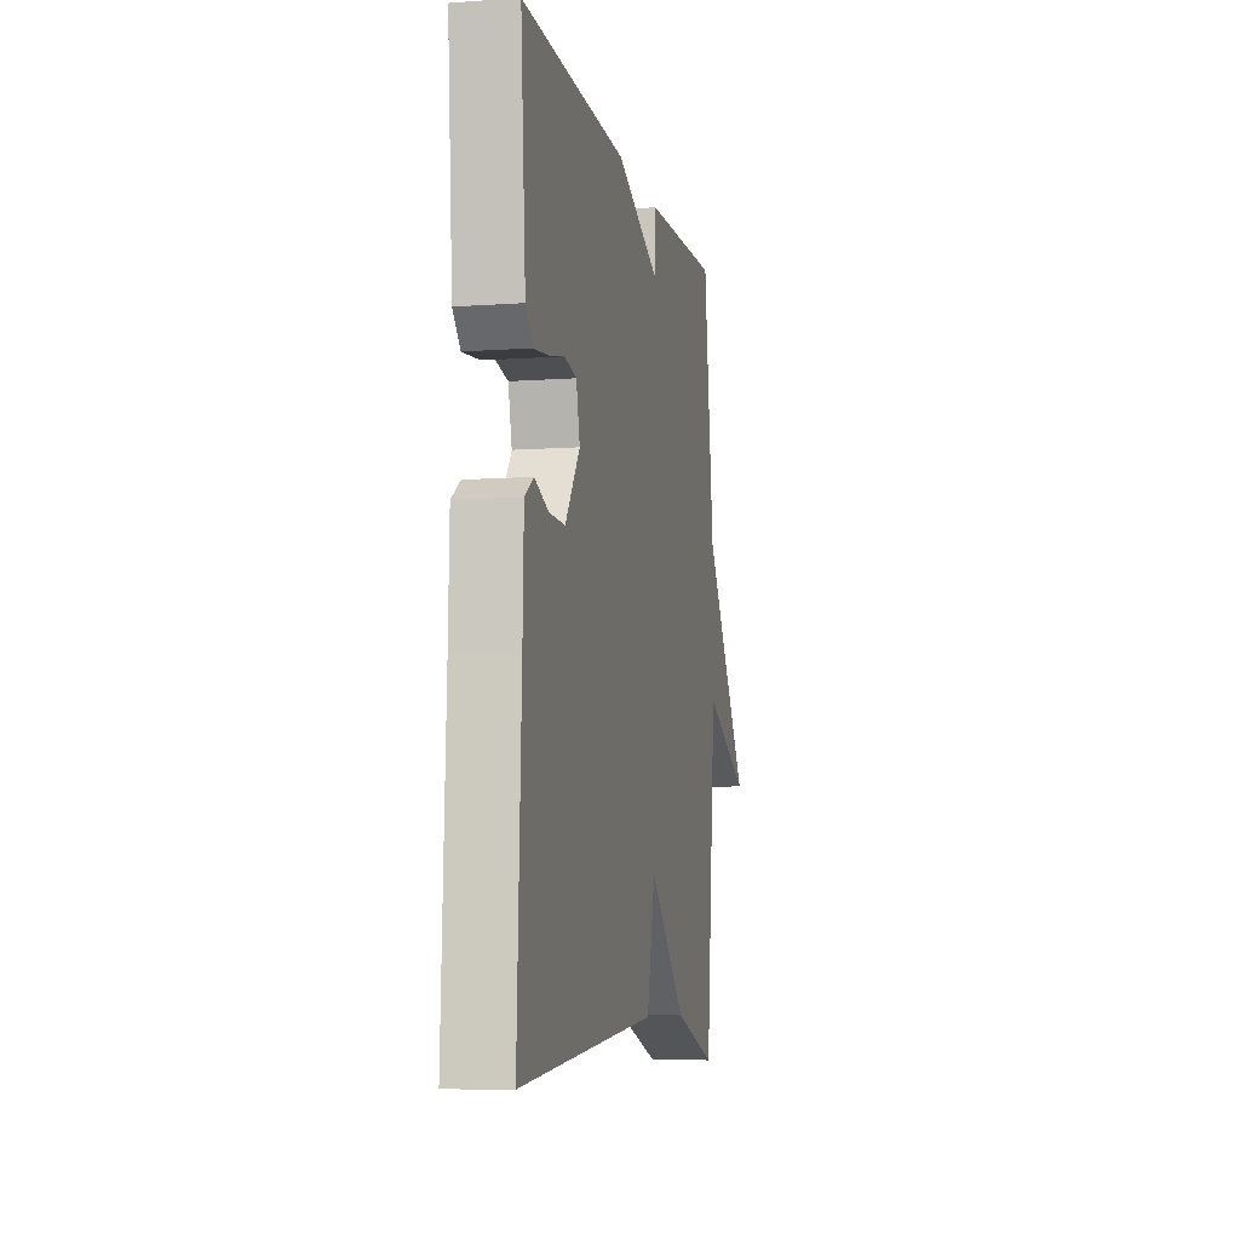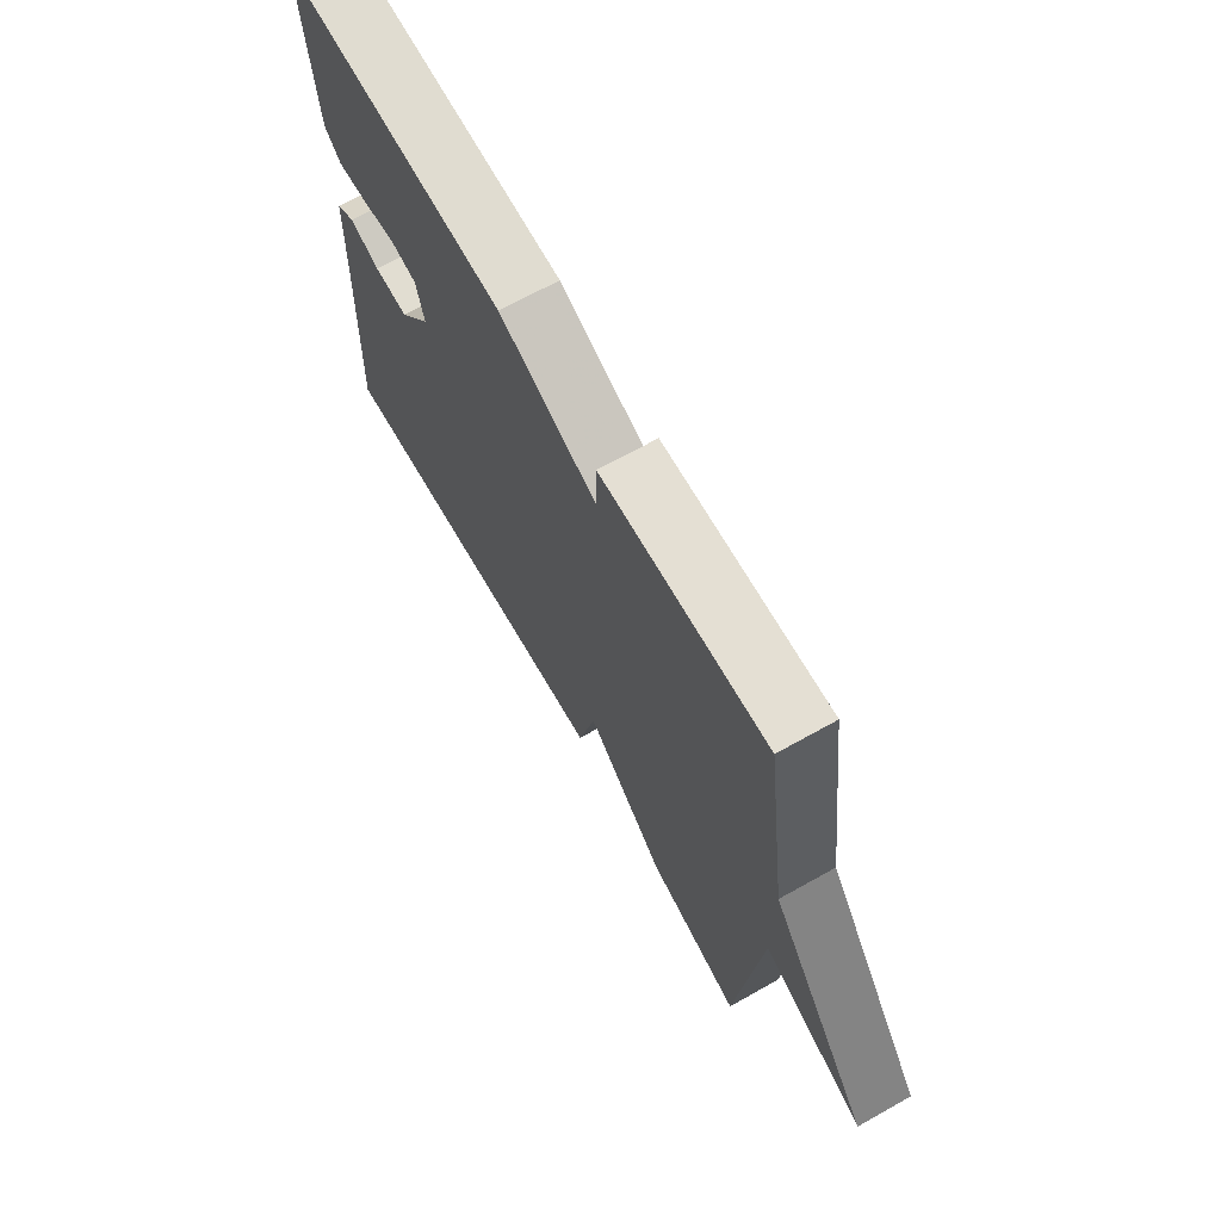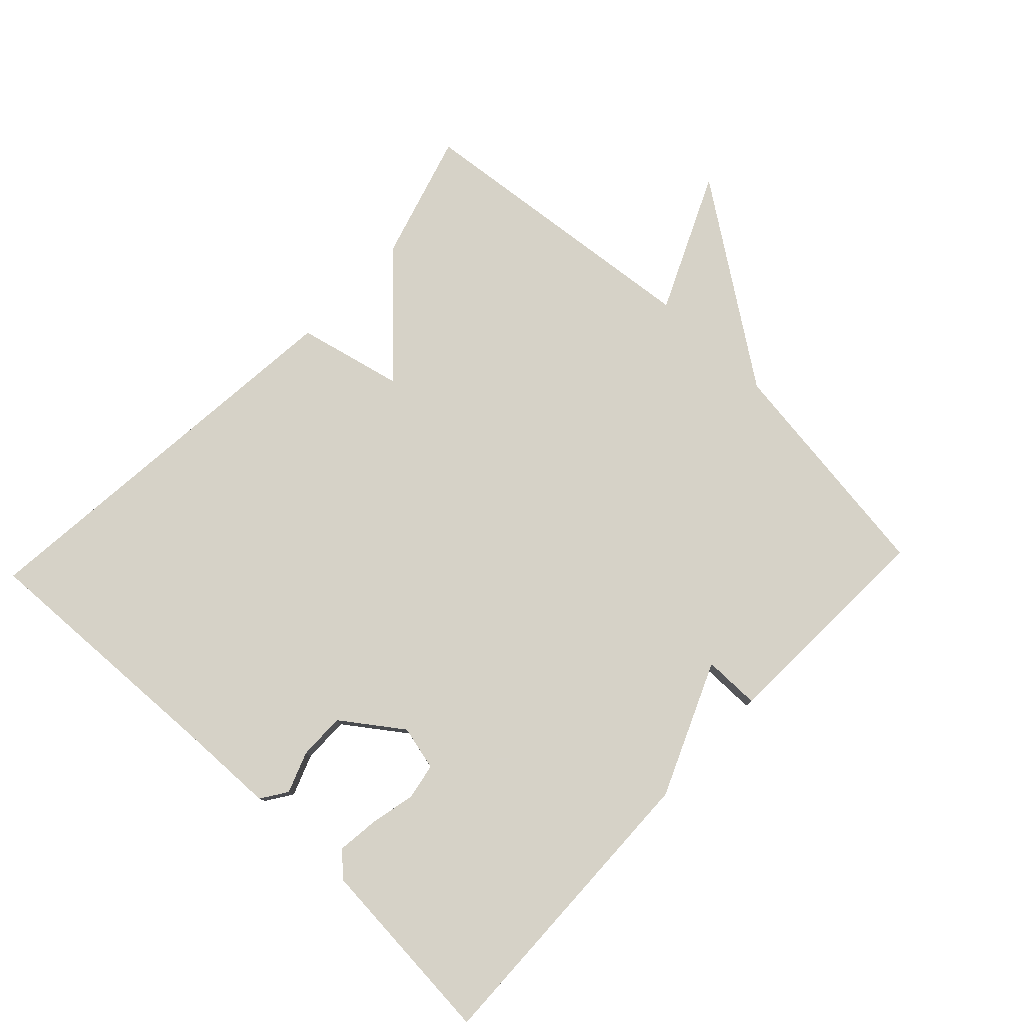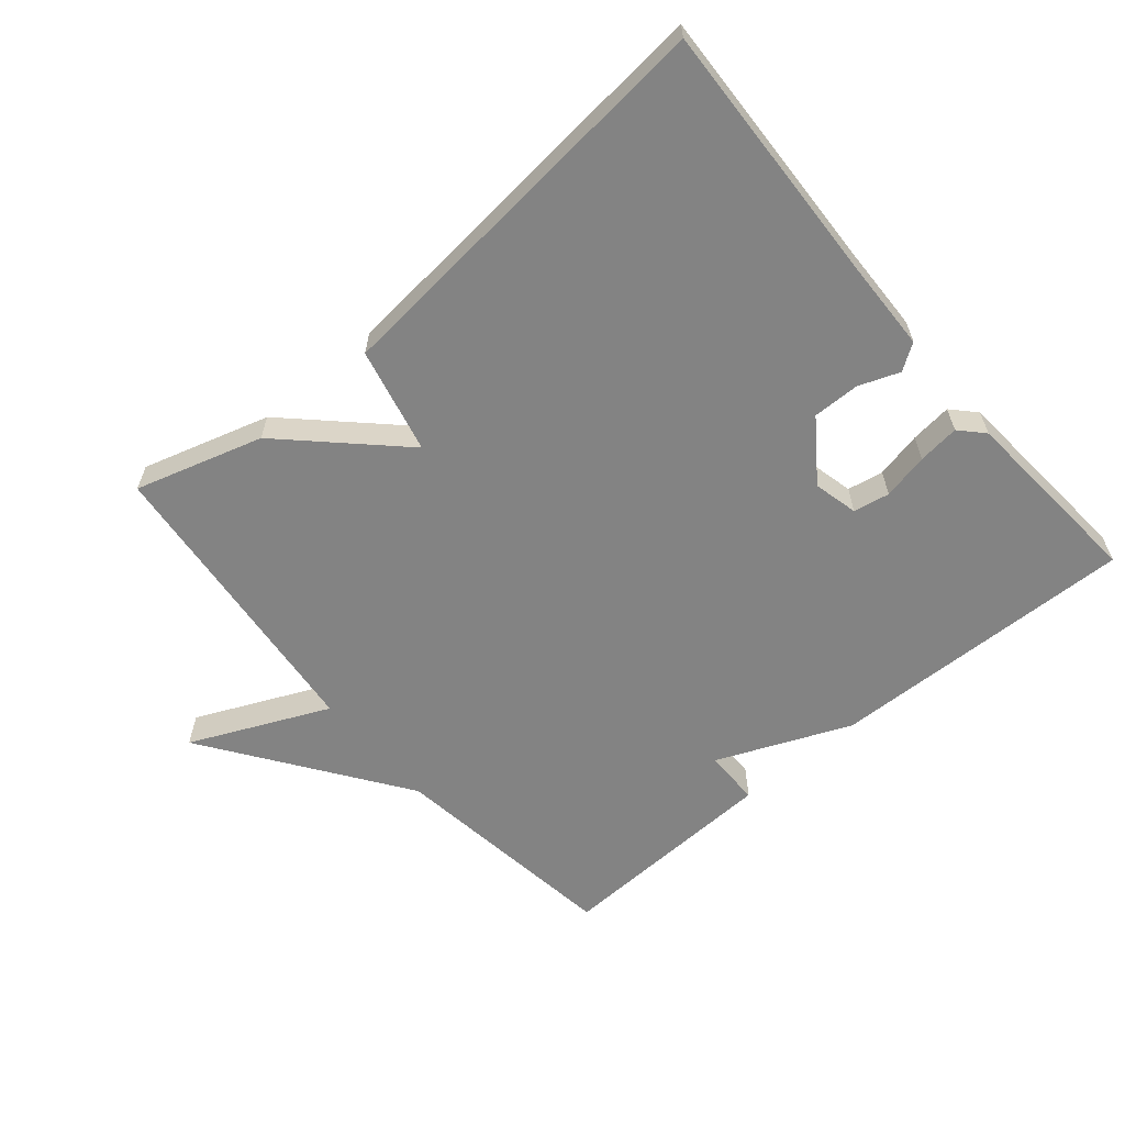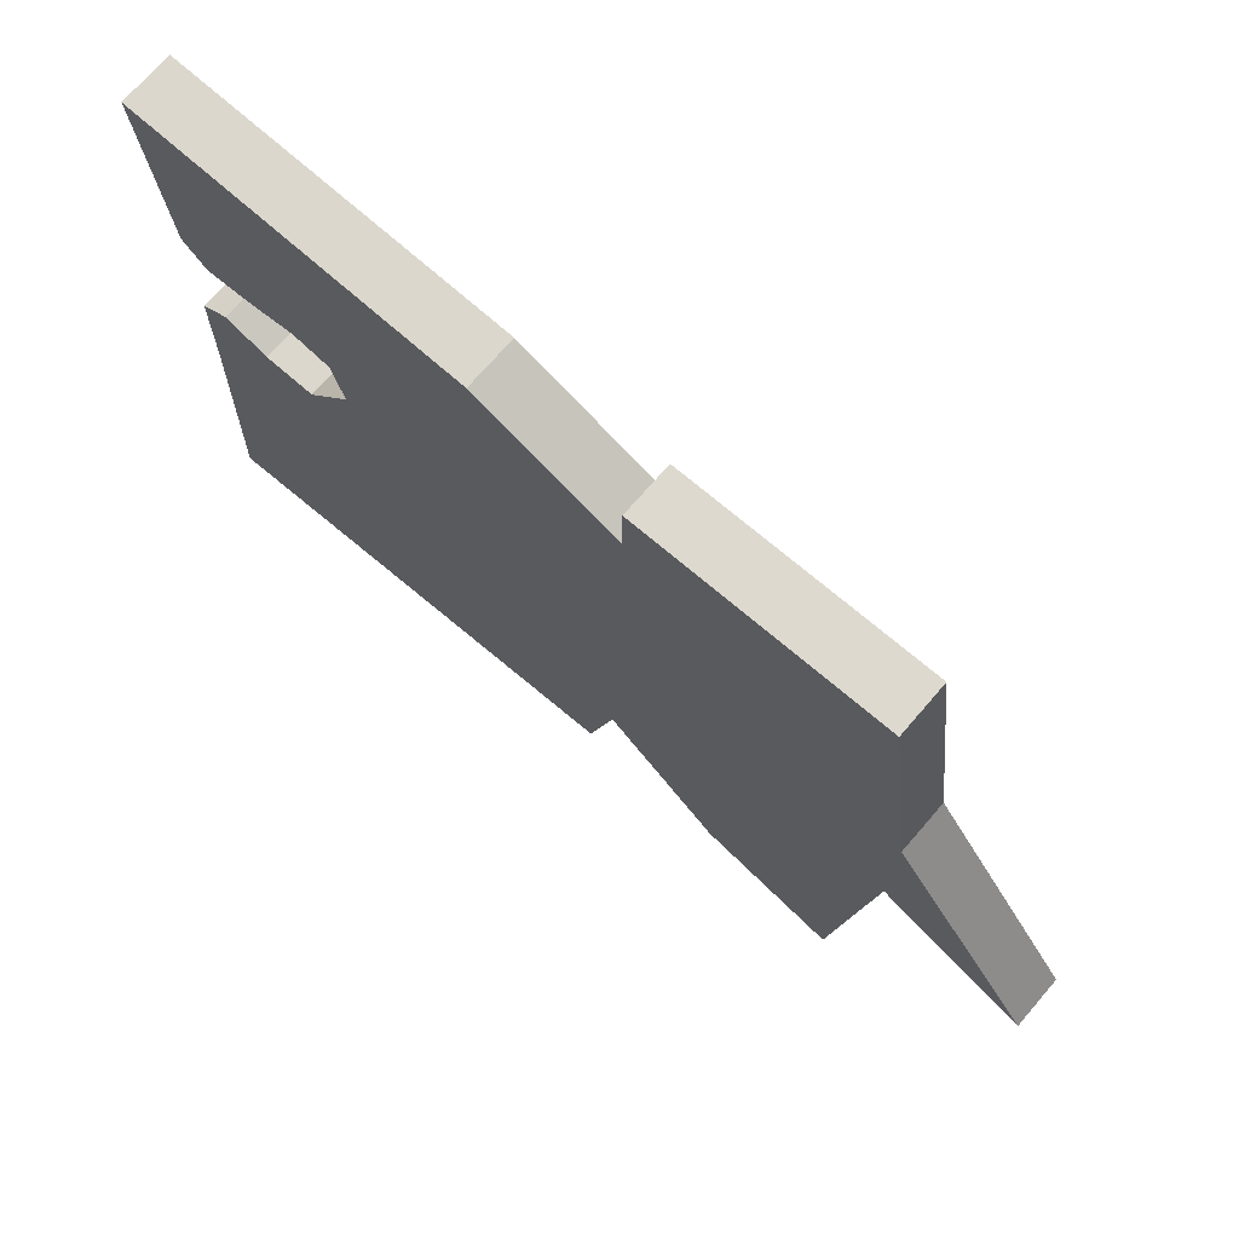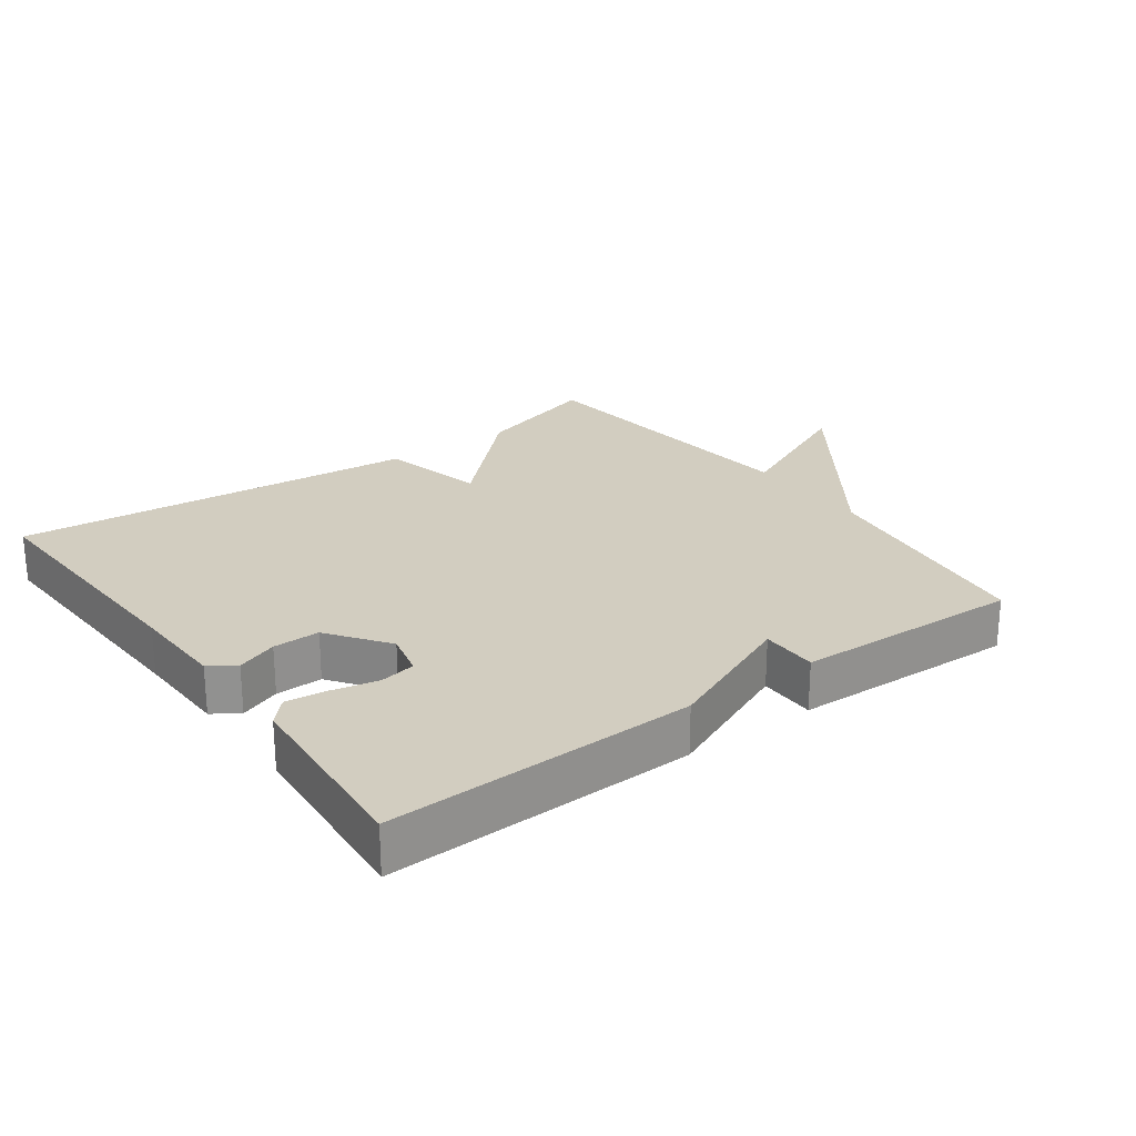
<metadata>
{"format":"obj","ext":"obj","renderer":"f3d","projection":"perspective","resolution":1024,"background":"white","views":[{"elev":-7.6,"azim":-78.4,"up":"+Z"},{"elev":68.3,"azim":60.7,"up":"+Z"},{"elev":78.5,"azim":-46.5,"up":"+Y"},{"elev":-61.0,"azim":-139.7,"up":"+Y"},{"elev":72.6,"azim":40.9,"up":"+Z"},{"elev":24.4,"azim":-36.1,"up":"+Y"}]}
</metadata>
<code>
v -0.5 0.07 -0.5
v -0.483 0.07 -0.11
v -0.479 0.07 0.033
v -0.44 0.07 0.059
v -0.379 0.07 0.036
v -0.309 0.07 0.035
v -0.244 0.07 0.125
v -0.26 0.07 0.192
v -0.314 0.07 0.202
v -0.383 0.07 0.187
v -0.445 0.07 0.18
v -0.478 0.07 0.215
v -0.5 0.07 0.5
v -0.039 0.07 0.487
v 0.161 0.07 0.402
v 0.161 0.07 0.487
v 0.5 0.07 0.5
v 0.547 0.07 0.15
v 0.754 0.07 -0.144
v 0.547 0.07 -0.05
v 0.5 0.07 -0.5
v 0.309 0.07 -0.443
v 0.146 0.07 -0.285
v 0.109 0.07 -0.443
v -0.5 0 -0.5
v -0.483 0 -0.11
v -0.479 0 0.033
v -0.44 0 0.059
v -0.379 0 0.036
v -0.309 0 0.035
v -0.244 0 0.125
v -0.26 0 0.192
v -0.314 0 0.202
v -0.383 0 0.187
v -0.445 0 0.18
v -0.478 0 0.215
v -0.5 0 0.5
v -0.039 0 0.487
v 0.161 0 0.402
v 0.161 0 0.487
v 0.5 0 0.5
v 0.547 0 0.15
v 0.754 0 -0.144
v 0.547 0 -0.05
v 0.5 0 -0.5
v 0.309 0 -0.443
v 0.146 0 -0.285
v 0.109 0 -0.443
f 23 24 1 2
f 20 21 22 23
f 20 23 2 3
f 18 19 20
f 17 18 20
f 16 17 20
f 15 16 20
f 13 14 15
f 12 13 15
f 11 12 15
f 10 11 15
f 9 10 15
f 8 9 15
f 7 8 15 20
f 6 7 20
f 5 6 20 3
f 3 4 5
f 26 25 48 47
f 47 46 45 44
f 27 26 47 44
f 44 43 42
f 44 42 41
f 44 41 40
f 44 40 39
f 39 38 37
f 39 37 36
f 39 36 35
f 39 35 34
f 39 34 33
f 39 33 32
f 44 39 32 31
f 44 31 30
f 27 44 30 29
f 29 28 27
f 1 25 26 2
f 2 26 27 3
f 3 27 28 4
f 4 28 29 5
f 5 29 30 6
f 6 30 31 7
f 7 31 32 8
f 8 32 33 9
f 9 33 34 10
f 10 34 35 11
f 11 35 36 12
f 12 36 37 13
f 13 37 38 14
f 14 38 39 15
f 15 39 40 16
f 16 40 41 17
f 17 41 42 18
f 18 42 43 19
f 19 43 44 20
f 20 44 45 21
f 21 45 46 22
f 22 46 47 23
f 23 47 48 24
f 24 48 25 1

</code>
